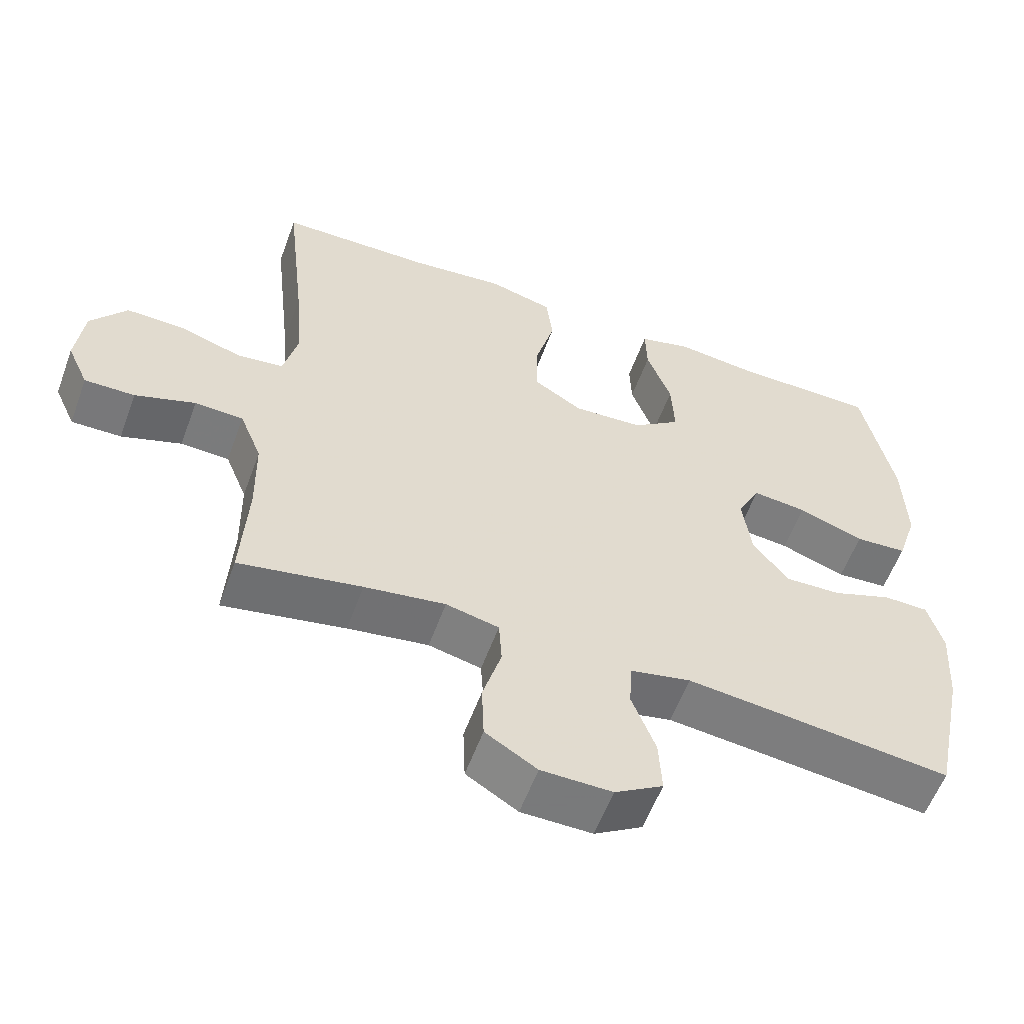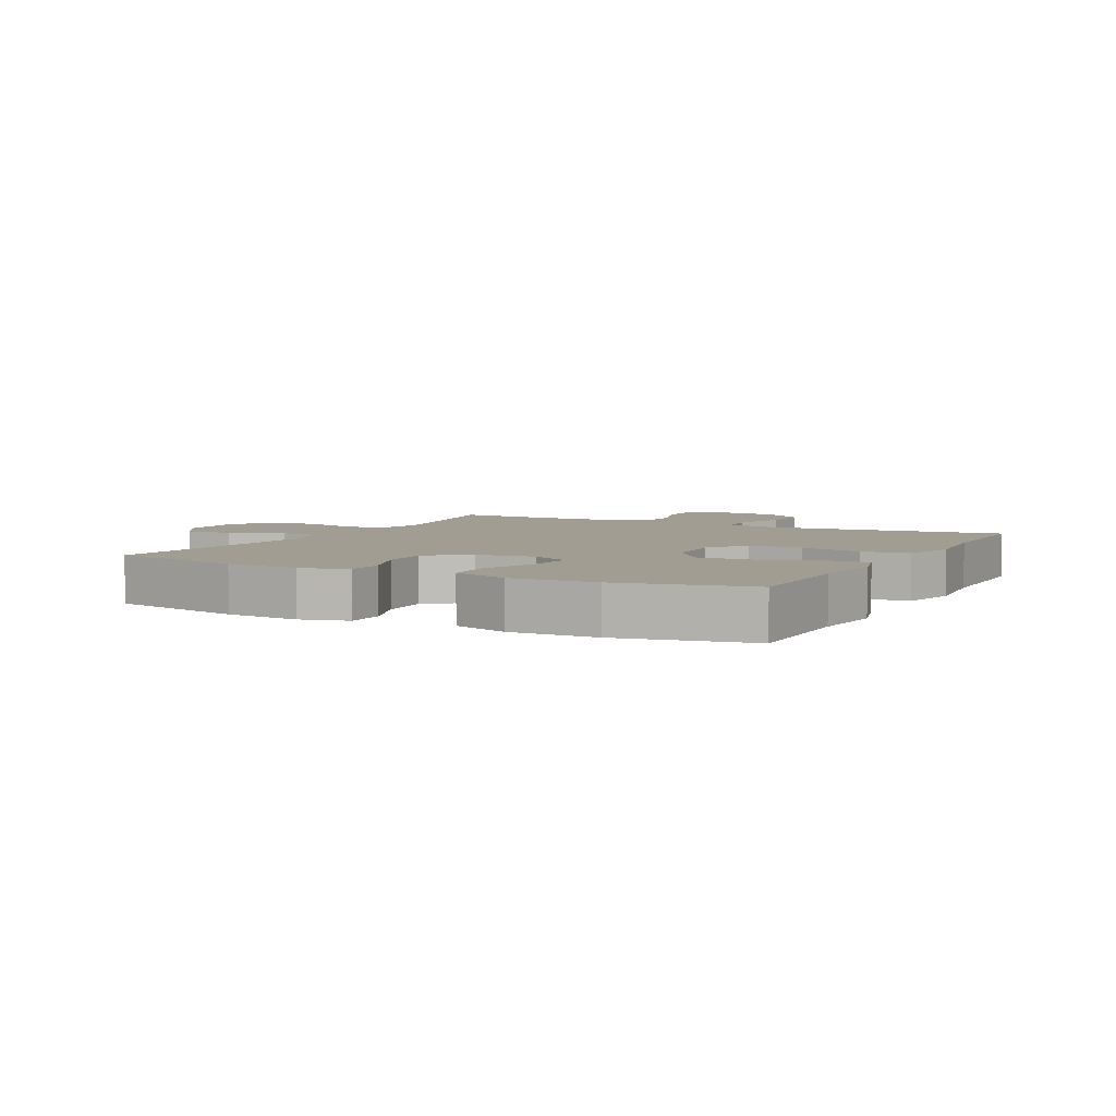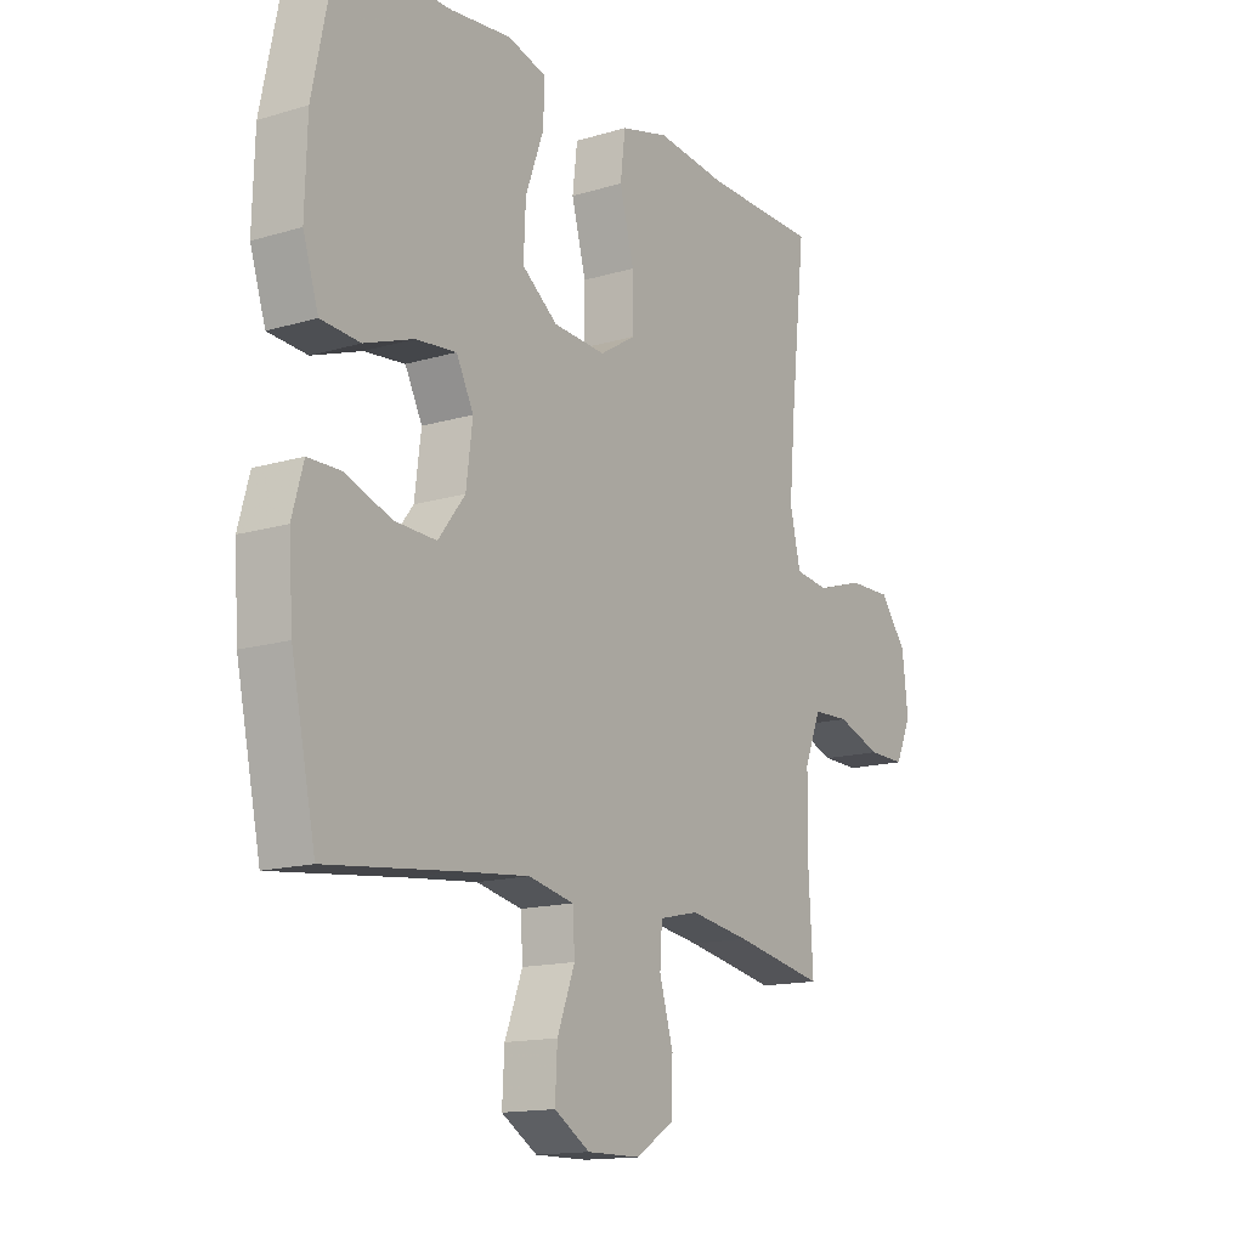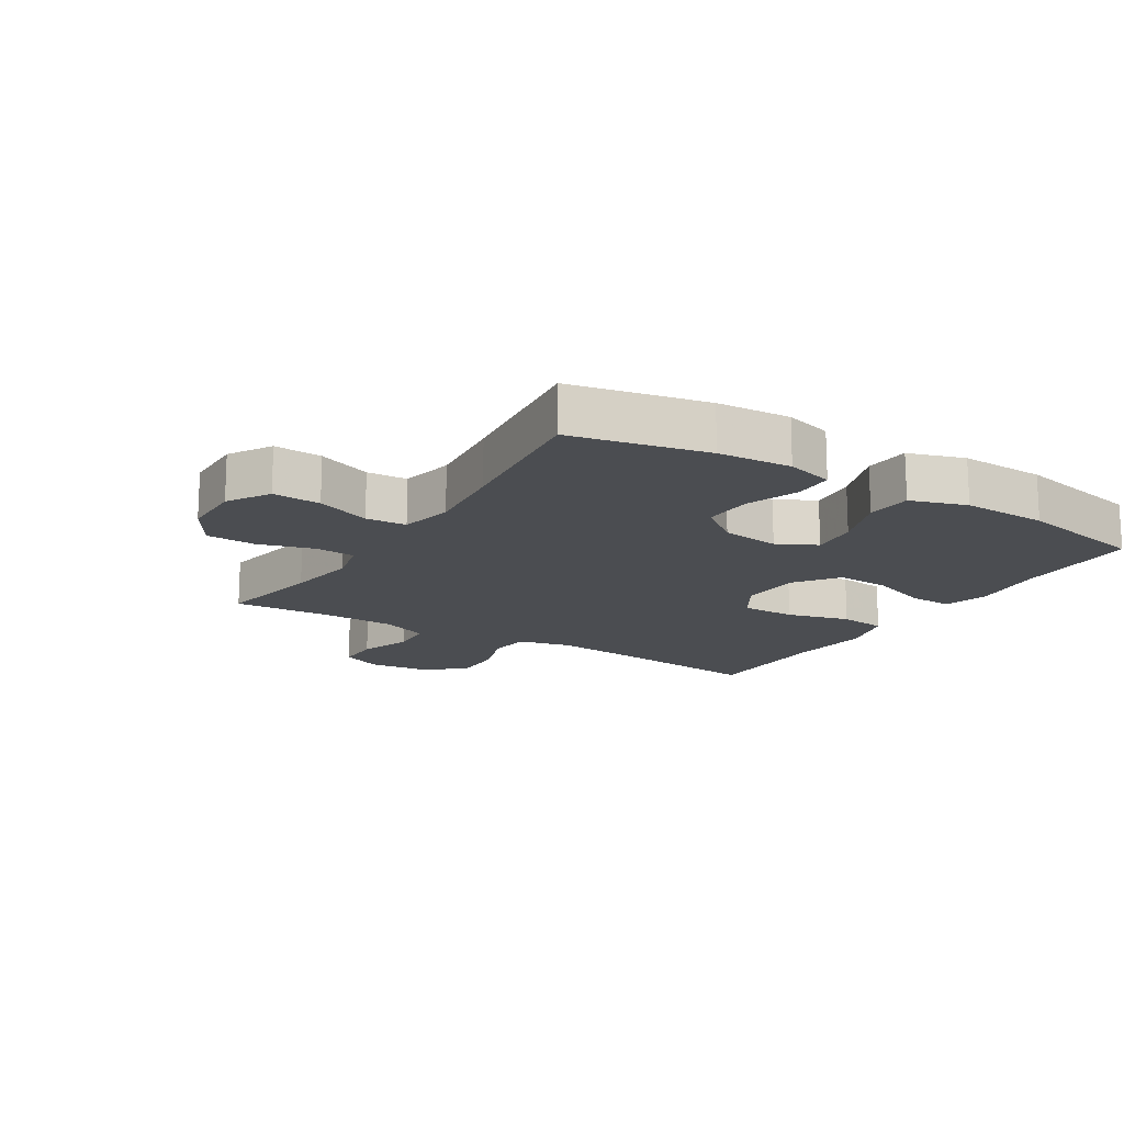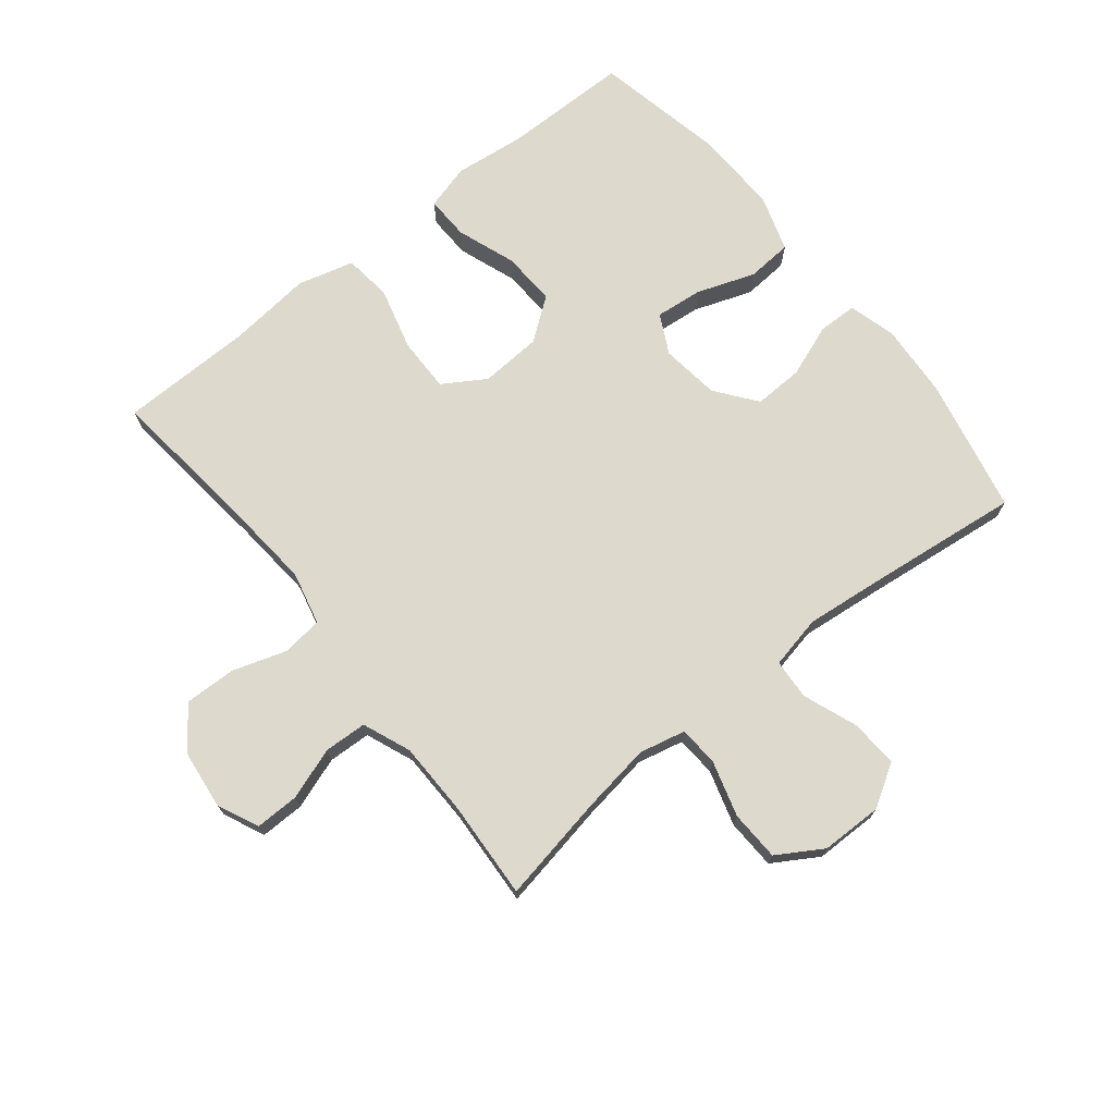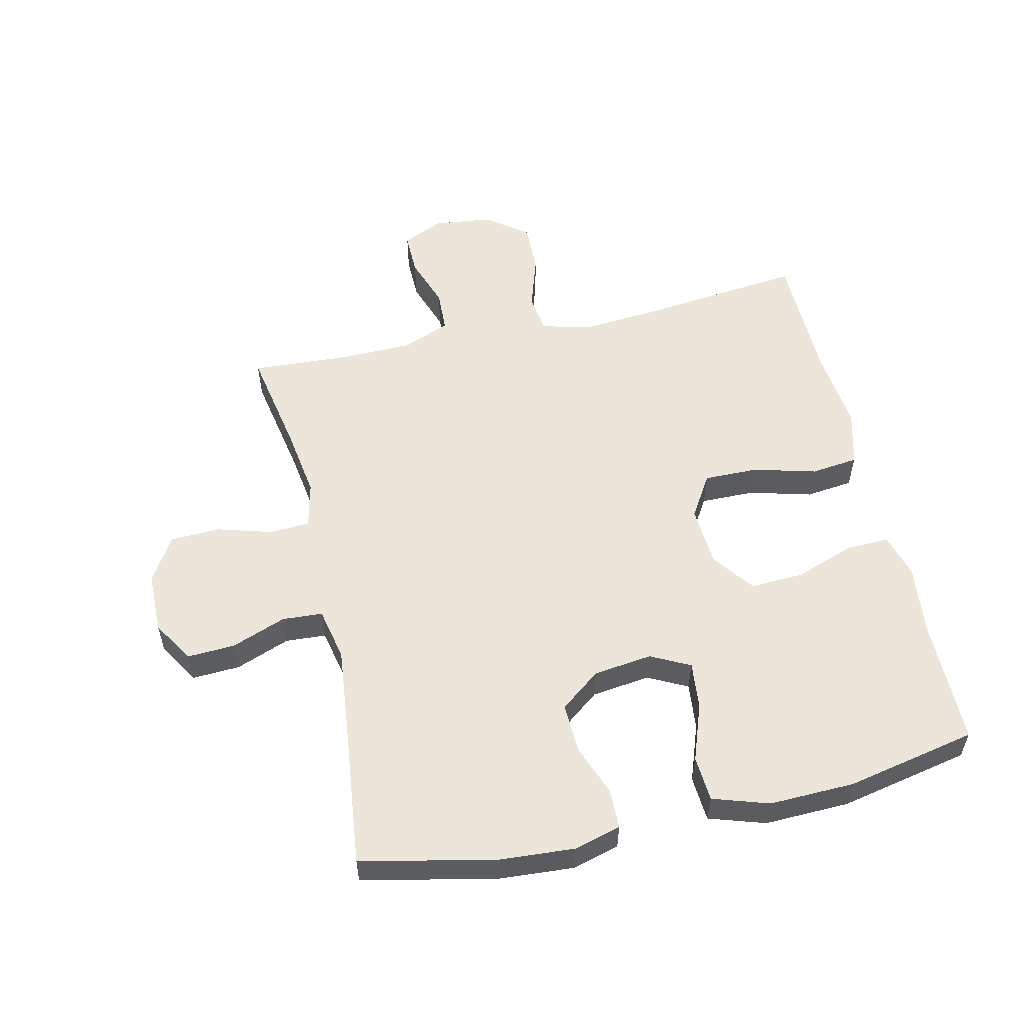
<metadata>
{"format":"obj","ext":"obj","renderer":"f3d","projection":"perspective","resolution":1024,"background":"white","views":[{"elev":-57.8,"azim":159.9,"up":"+Z"},{"elev":4.9,"azim":-62.3,"up":"+Y"},{"elev":-14.7,"azim":-57.2,"up":"+Z"},{"elev":-15.8,"azim":-121.8,"up":"+Y"},{"elev":72.0,"azim":141.3,"up":"+Y"},{"elev":55.3,"azim":-102.8,"up":"+Y"}]}
</metadata>
<code>
v -0.5 0.07 0.5
v -0.298 0.07 0.501
v -0.183 0.07 0.514
v -0.111 0.07 0.494
v -0.113 0.07 0.424
v -0.147 0.07 0.33
v -0.151 0.07 0.243
v -0.084 0.07 0.193
v 0.014 0.07 0.187
v 0.082 0.07 0.229
v 0.081 0.07 0.316
v 0.054 0.07 0.417
v 0.063 0.07 0.493
v 0.153 0.07 0.517
v 0.286 0.07 0.503
v 0.5 0.07 0.5
v 0.472 0.07 0.244
v 0.461 0.07 0.115
v 0.481 0.07 0.03
v 0.546 0.07 0.022
v 0.633 0.07 0.05
v 0.715 0.07 0.052
v 0.765 0.07 -0.014
v 0.776 0.07 -0.109
v 0.746 0.07 -0.175
v 0.676 0.07 -0.174
v 0.592 0.07 -0.145
v 0.524 0.07 -0.148
v 0.493 0.07 -0.225
v 0.491 0.07 -0.343
v 0.5 0.07 -0.5
v 0.329 0.07 -0.468
v 0.216 0.07 -0.451
v 0.142 0.07 -0.468
v 0.138 0.07 -0.532
v 0.164 0.07 -0.621
v 0.161 0.07 -0.701
v 0.089 0.07 -0.745
v -0.01 0.07 -0.746
v -0.077 0.07 -0.705
v -0.073 0.07 -0.628
v -0.04 0.07 -0.541
v -0.044 0.07 -0.476
v -0.129 0.07 -0.458
v -0.26 0.07 -0.472
v -0.5 0.07 -0.5
v -0.546 0.07 -0.283
v -0.554 0.07 -0.165
v -0.533 0.07 -0.089
v -0.47 0.07 -0.088
v -0.386 0.07 -0.119
v -0.307 0.07 -0.122
v -0.257 0.07 -0.057
v -0.245 0.07 0.037
v -0.277 0.07 0.1
v -0.353 0.07 0.092
v -0.445 0.07 0.059
v -0.518 0.07 0.064
v -0.547 0.07 0.154
v -0.543 0.07 0.291
v -0.5 0 0.5
v -0.298 0 0.501
v -0.183 0 0.514
v -0.111 0 0.494
v -0.113 0 0.424
v -0.147 0 0.33
v -0.151 0 0.243
v -0.084 0 0.193
v 0.014 0 0.187
v 0.082 0 0.229
v 0.081 0 0.316
v 0.054 0 0.417
v 0.063 0 0.493
v 0.153 0 0.517
v 0.286 0 0.503
v 0.5 0 0.5
v 0.472 0 0.244
v 0.461 0 0.115
v 0.481 0 0.03
v 0.546 0 0.022
v 0.633 0 0.05
v 0.715 0 0.052
v 0.765 0 -0.014
v 0.776 0 -0.109
v 0.746 0 -0.175
v 0.676 0 -0.174
v 0.592 0 -0.145
v 0.524 0 -0.148
v 0.493 0 -0.225
v 0.491 0 -0.343
v 0.5 0 -0.5
v 0.329 0 -0.468
v 0.216 0 -0.451
v 0.142 0 -0.468
v 0.138 0 -0.532
v 0.164 0 -0.621
v 0.161 0 -0.701
v 0.089 0 -0.745
v -0.01 0 -0.746
v -0.077 0 -0.705
v -0.073 0 -0.628
v -0.04 0 -0.541
v -0.044 0 -0.476
v -0.129 0 -0.458
v -0.26 0 -0.472
v -0.5 0 -0.5
v -0.546 0 -0.283
v -0.554 0 -0.165
v -0.533 0 -0.089
v -0.47 0 -0.088
v -0.386 0 -0.119
v -0.307 0 -0.122
v -0.257 0 -0.057
v -0.245 0 0.037
v -0.277 0 0.1
v -0.353 0 0.092
v -0.445 0 0.059
v -0.518 0 0.064
v -0.547 0 0.154
v -0.543 0 0.291
f 60 1 2
f 59 60 2
f 58 59 2
f 57 58 2
f 56 57 2
f 4 5 6
f 3 4 6
f 2 3 6
f 56 2 6
f 55 56 6
f 54 55 6 7
f 53 54 7 8
f 49 50 51
f 48 49 51
f 47 48 51
f 46 47 51
f 45 46 51
f 44 45 51 52
f 43 44 52 53
f 40 41 42
f 39 40 42
f 38 39 42
f 37 38 42
f 36 37 42
f 35 36 42
f 34 35 42 43
f 53 8 9
f 43 53 9
f 34 43 9
f 33 34 9
f 30 31 32
f 33 9 10
f 32 33 10
f 30 32 10
f 29 30 10
f 25 26 27
f 24 25 27
f 23 24 27
f 22 23 27
f 21 22 27
f 20 21 27
f 19 20 27 28
f 15 16 17
f 15 17 18
f 14 15 18
f 13 14 18
f 12 13 18
f 11 12 18
f 29 10 11
f 28 29 11
f 19 28 11
f 11 18 19
f 62 61 120
f 62 120 119
f 62 119 118
f 62 118 117
f 62 117 116
f 66 65 64
f 66 64 63
f 66 63 62
f 66 62 116
f 66 116 115
f 67 66 115 114
f 68 67 114 113
f 111 110 109
f 111 109 108
f 111 108 107
f 111 107 106
f 111 106 105
f 112 111 105 104
f 113 112 104 103
f 102 101 100
f 102 100 99
f 102 99 98
f 102 98 97
f 102 97 96
f 102 96 95
f 103 102 95 94
f 69 68 113
f 69 113 103
f 69 103 94
f 69 94 93
f 92 91 90
f 70 69 93
f 70 93 92
f 70 92 90
f 70 90 89
f 87 86 85
f 87 85 84
f 87 84 83
f 87 83 82
f 87 82 81
f 87 81 80
f 88 87 80 79
f 77 76 75
f 78 77 75
f 78 75 74
f 78 74 73
f 78 73 72
f 78 72 71
f 71 70 89
f 71 89 88
f 71 88 79
f 79 78 71
f 1 61 62 2
f 2 62 63 3
f 3 63 64 4
f 4 64 65 5
f 5 65 66 6
f 6 66 67 7
f 7 67 68 8
f 8 68 69 9
f 9 69 70 10
f 10 70 71 11
f 11 71 72 12
f 12 72 73 13
f 13 73 74 14
f 14 74 75 15
f 15 75 76 16
f 16 76 77 17
f 17 77 78 18
f 18 78 79 19
f 19 79 80 20
f 20 80 81 21
f 21 81 82 22
f 22 82 83 23
f 23 83 84 24
f 24 84 85 25
f 25 85 86 26
f 26 86 87 27
f 27 87 88 28
f 28 88 89 29
f 29 89 90 30
f 30 90 91 31
f 31 91 92 32
f 32 92 93 33
f 33 93 94 34
f 34 94 95 35
f 35 95 96 36
f 36 96 97 37
f 37 97 98 38
f 38 98 99 39
f 39 99 100 40
f 40 100 101 41
f 41 101 102 42
f 42 102 103 43
f 43 103 104 44
f 44 104 105 45
f 45 105 106 46
f 46 106 107 47
f 47 107 108 48
f 48 108 109 49
f 49 109 110 50
f 50 110 111 51
f 51 111 112 52
f 52 112 113 53
f 53 113 114 54
f 54 114 115 55
f 55 115 116 56
f 56 116 117 57
f 57 117 118 58
f 58 118 119 59
f 59 119 120 60
f 60 120 61 1

</code>
